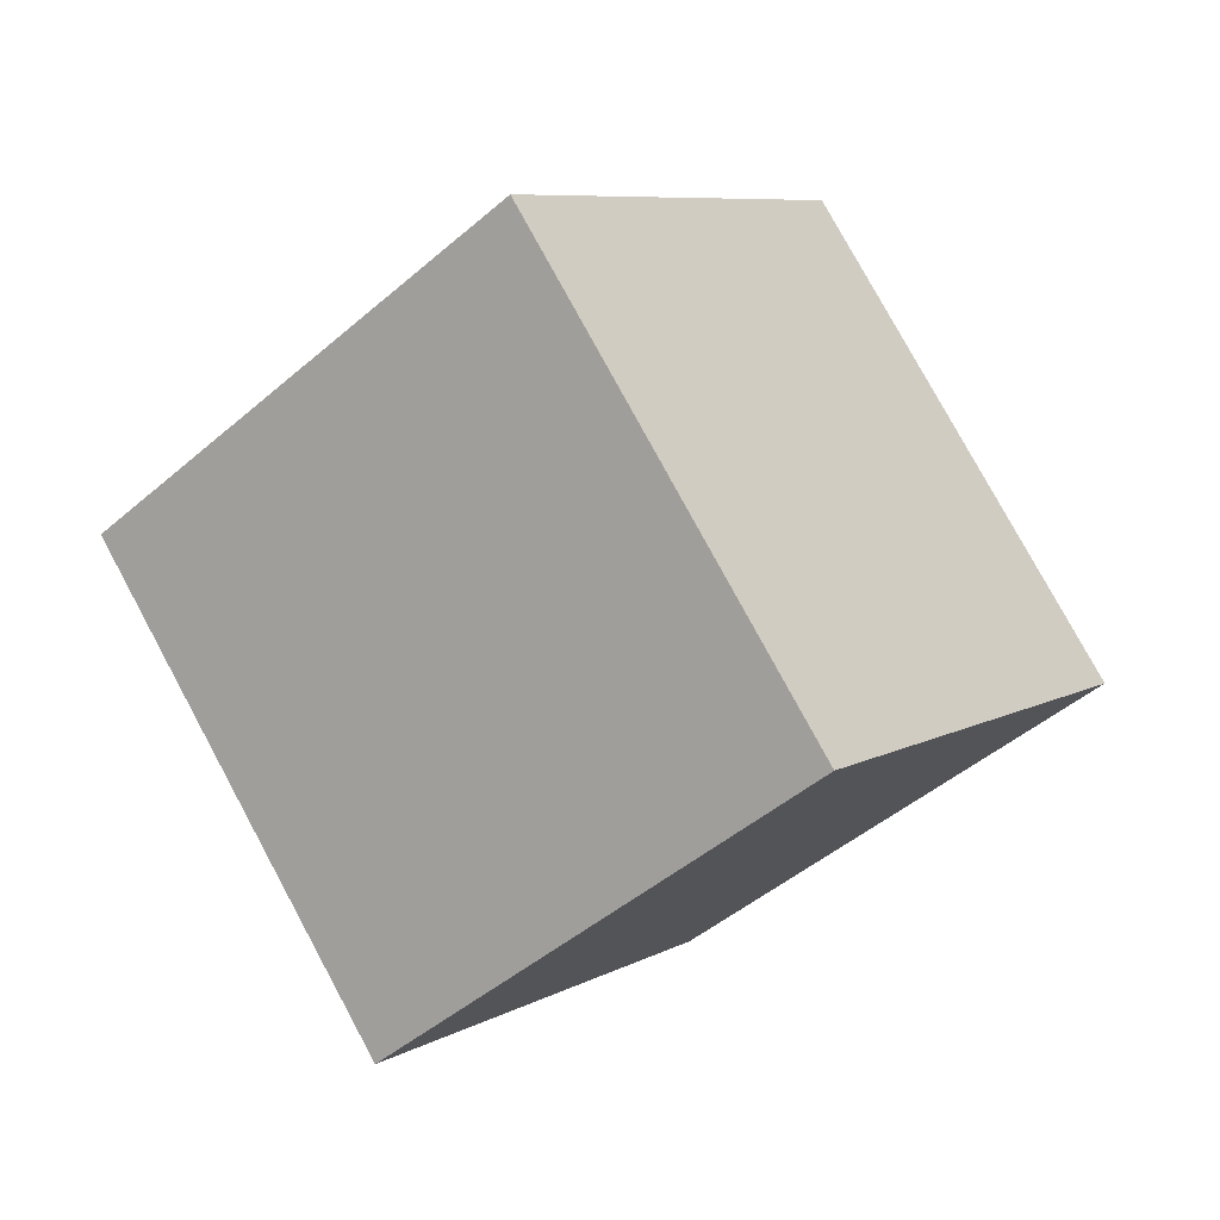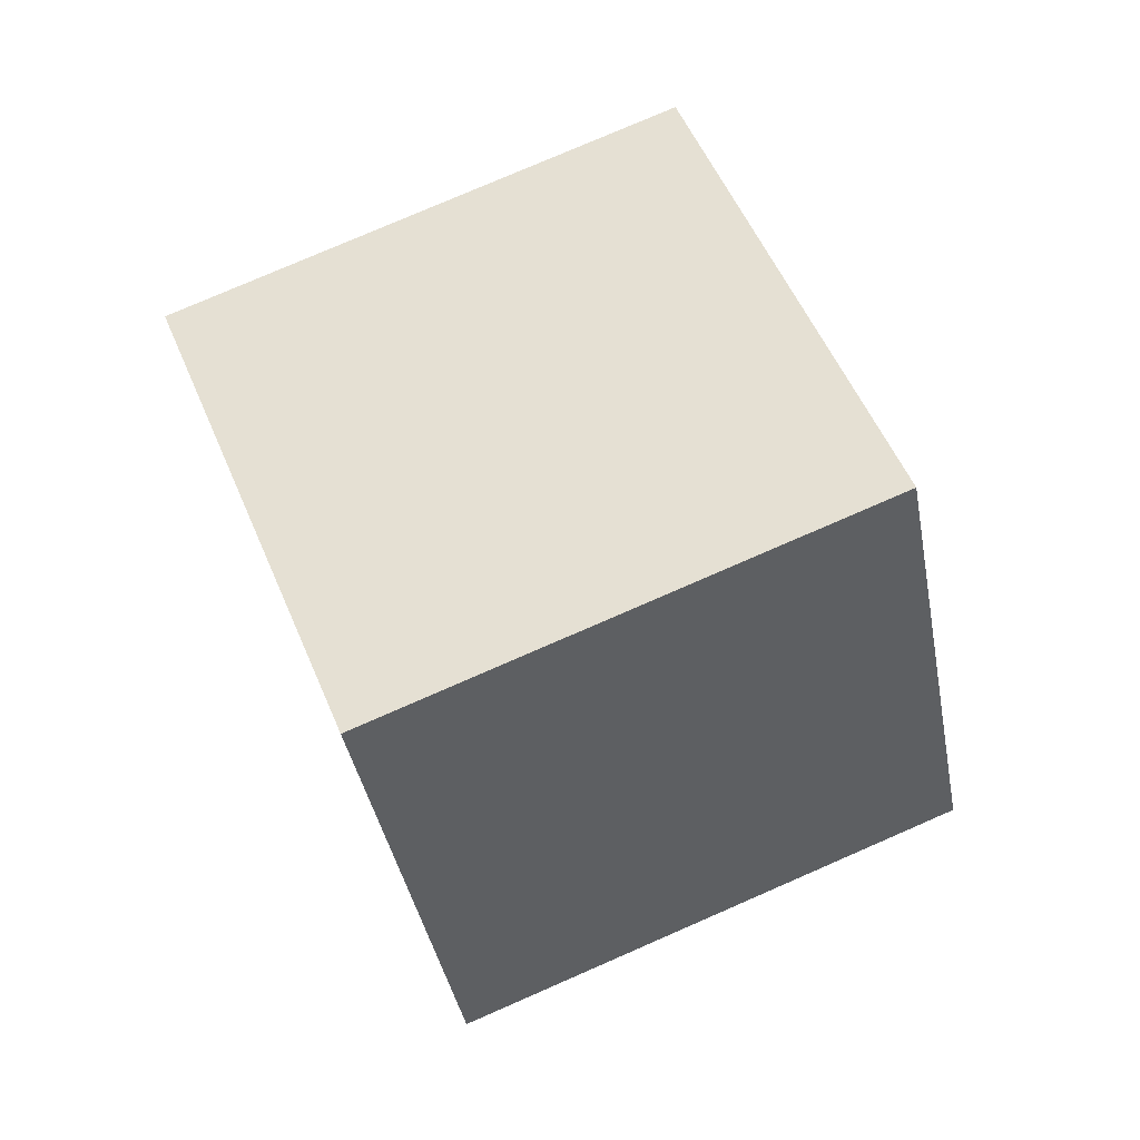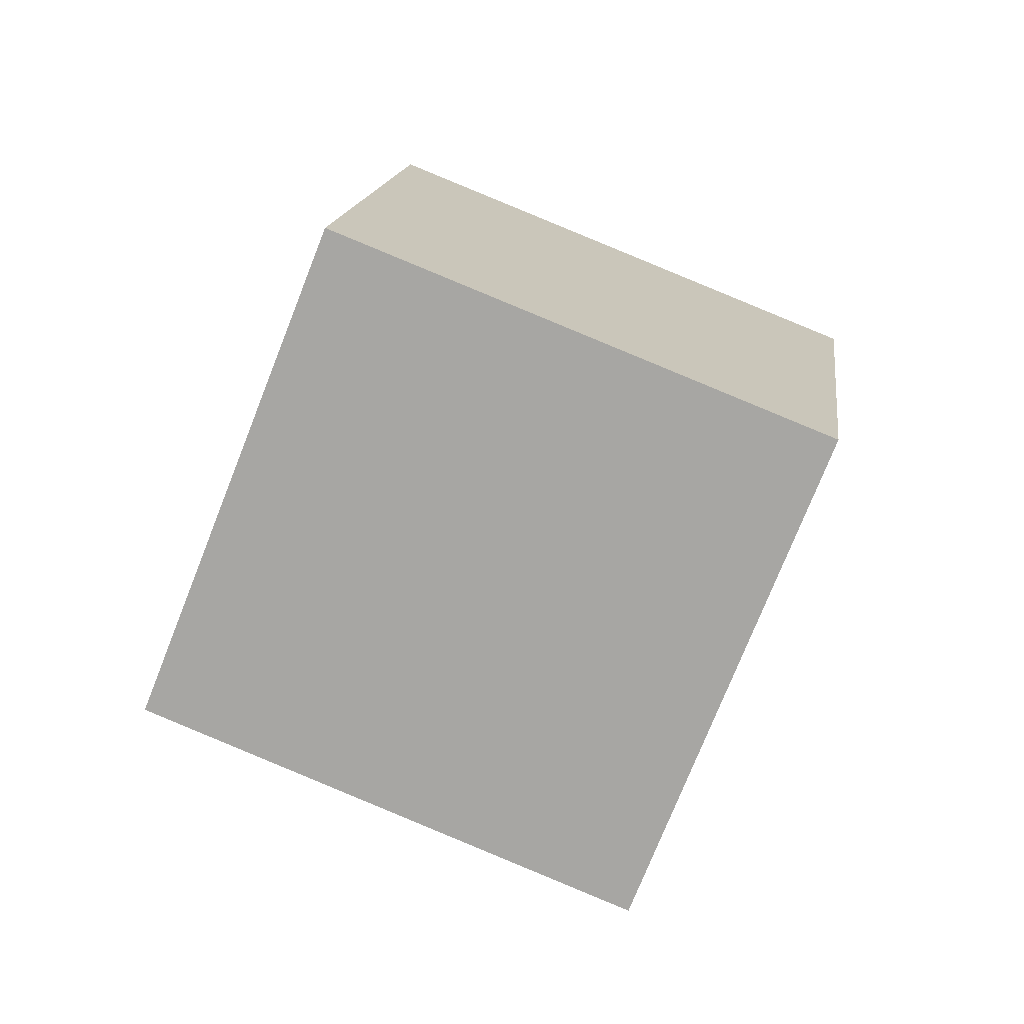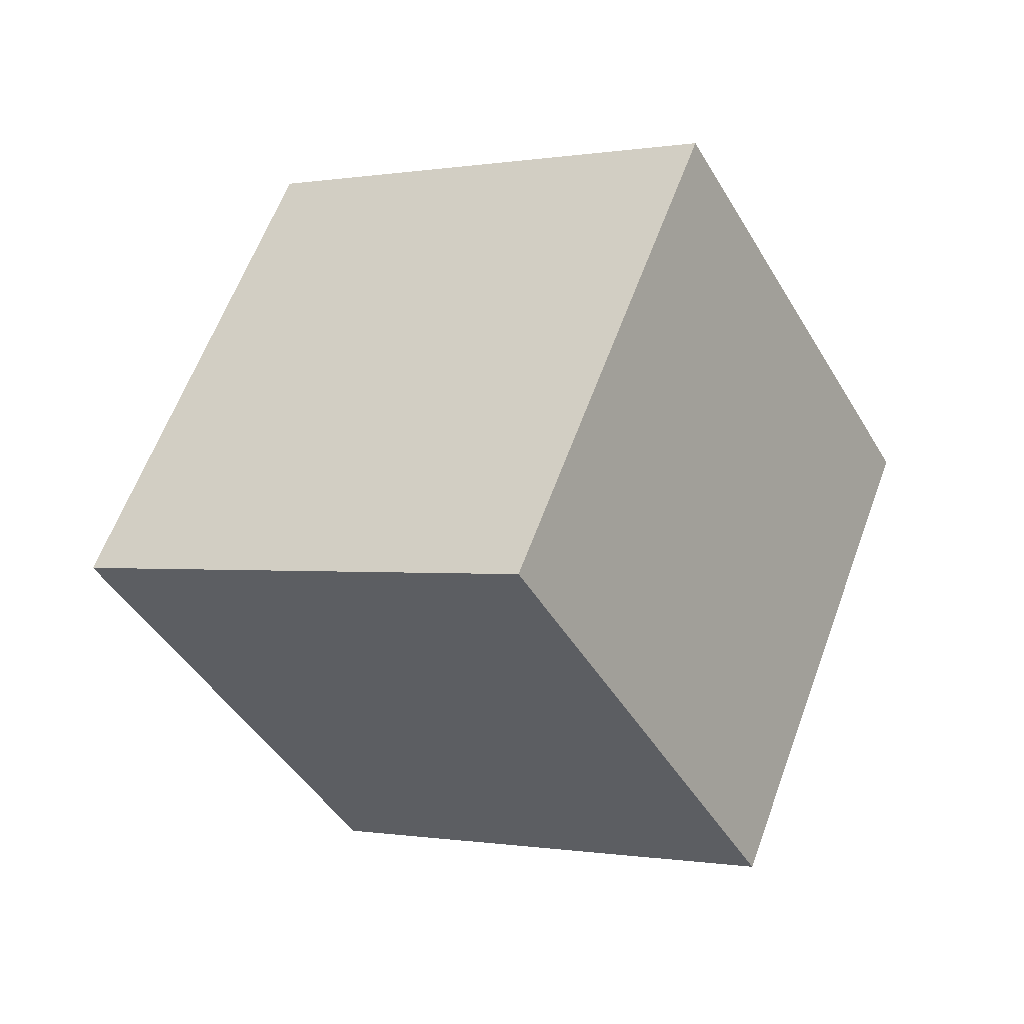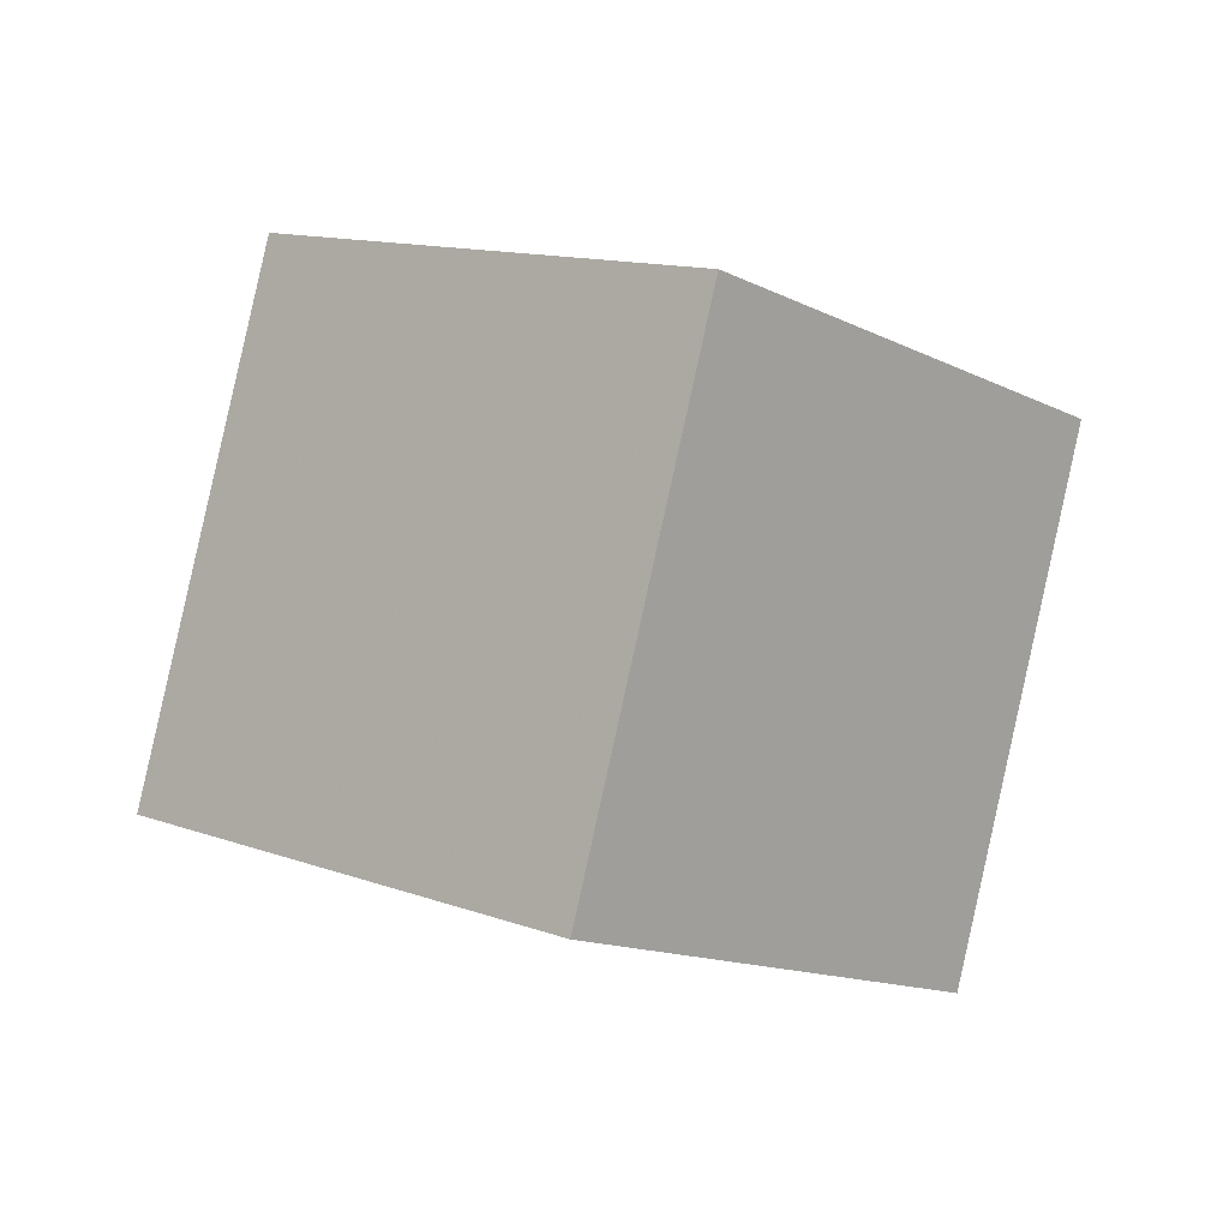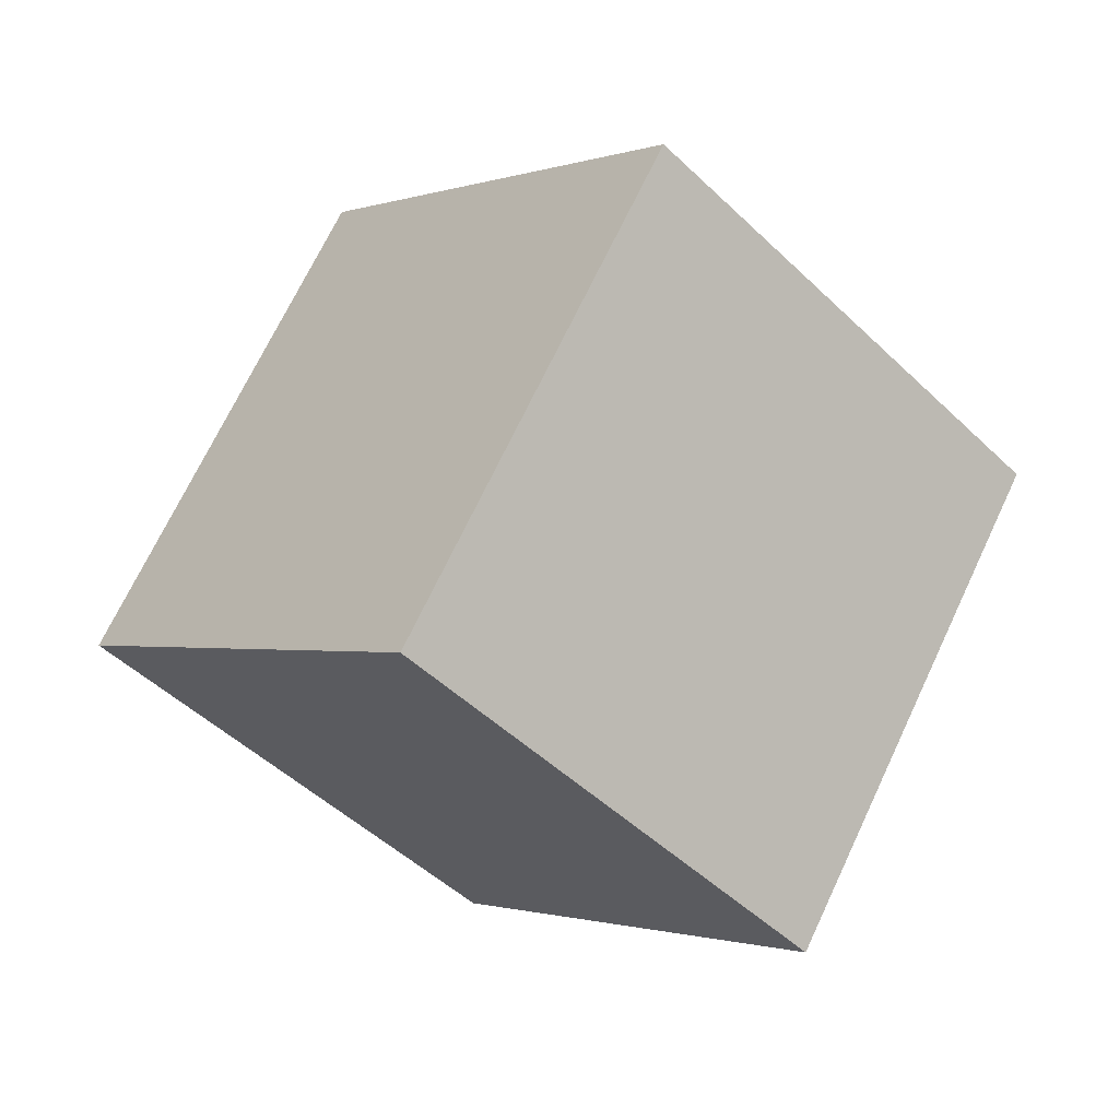
<metadata>
{"format":"obj","ext":"obj","renderer":"f3d","projection":"perspective","resolution":1024,"background":"white","views":[{"elev":27.0,"azim":-132.9,"up":"+Z"},{"elev":-38.4,"azim":56.9,"up":"+Y"},{"elev":16.4,"azim":-126.2,"up":"+Y"},{"elev":-39.7,"azim":-105.3,"up":"+Y"},{"elev":-75.0,"azim":-179.5,"up":"+Z"},{"elev":20.2,"azim":154.5,"up":"+Z"}]}
</metadata>
<code>
v 4.514 -0.4885 -12.26
v -1.904 -4.124 -5.511
v 2.272 8.821 -9.382
v -4.146 5.186 -2.63
v 11.85 -0.8234 -5.473
v 5.43 -4.459 1.279
v 9.605 8.486 -2.592
v 3.187 4.851 4.16
f 2 4 1
f 5 2 1
f 1 4 3
f 3 5 1
f 2 8 4
f 6 2 5
f 6 8 2
f 4 8 3
f 7 5 3
f 3 8 7
f 7 6 5
f 8 6 7

</code>
